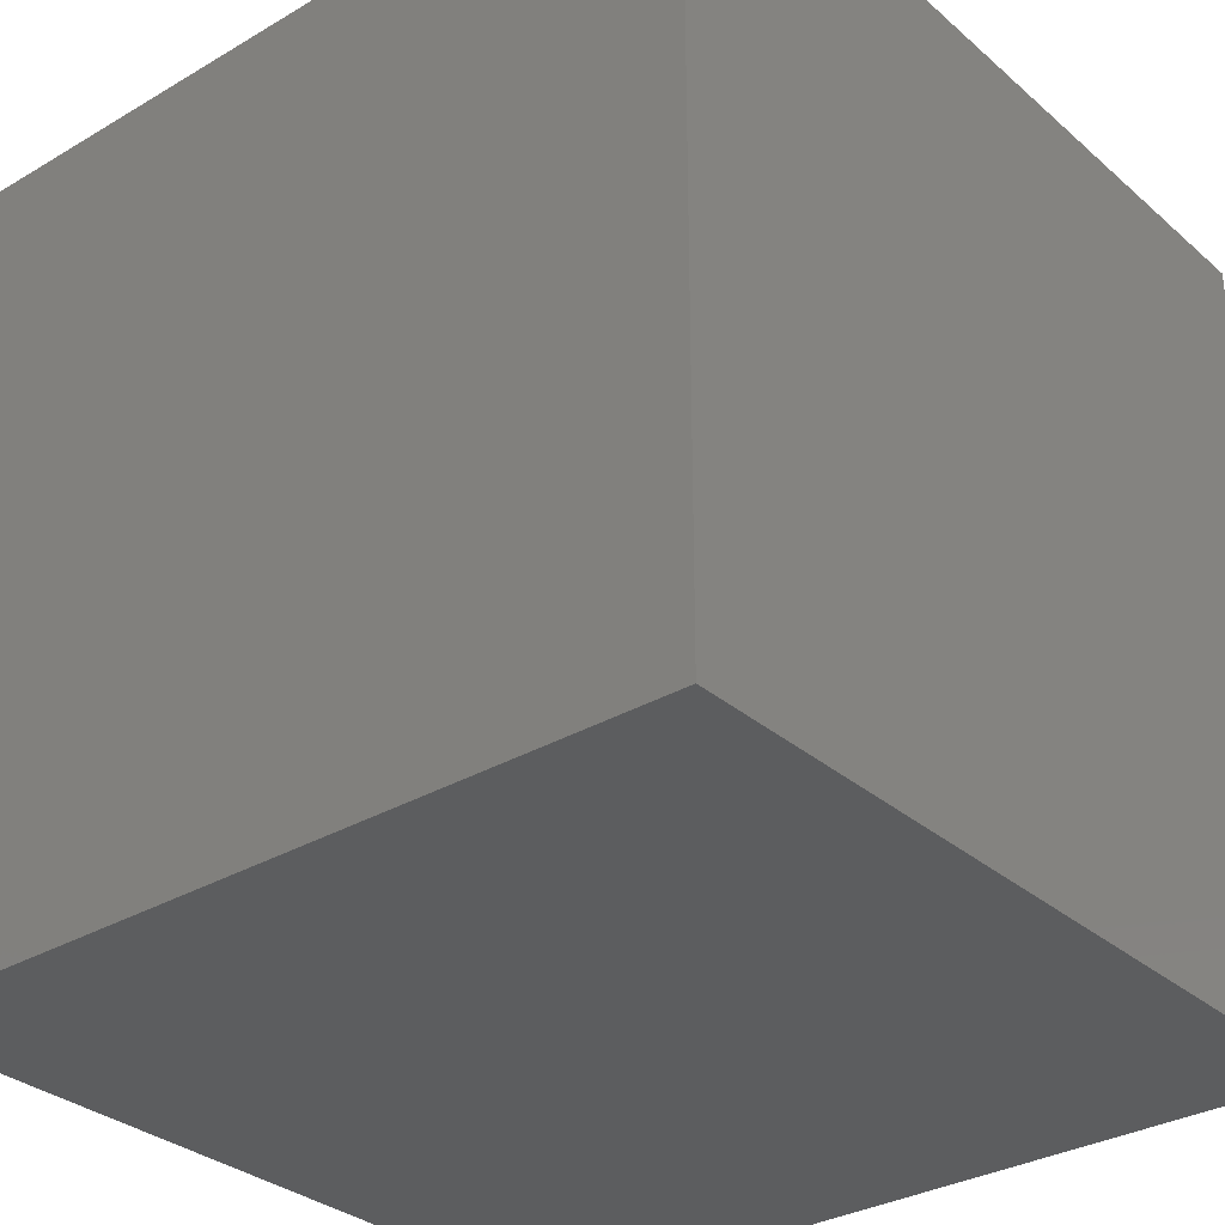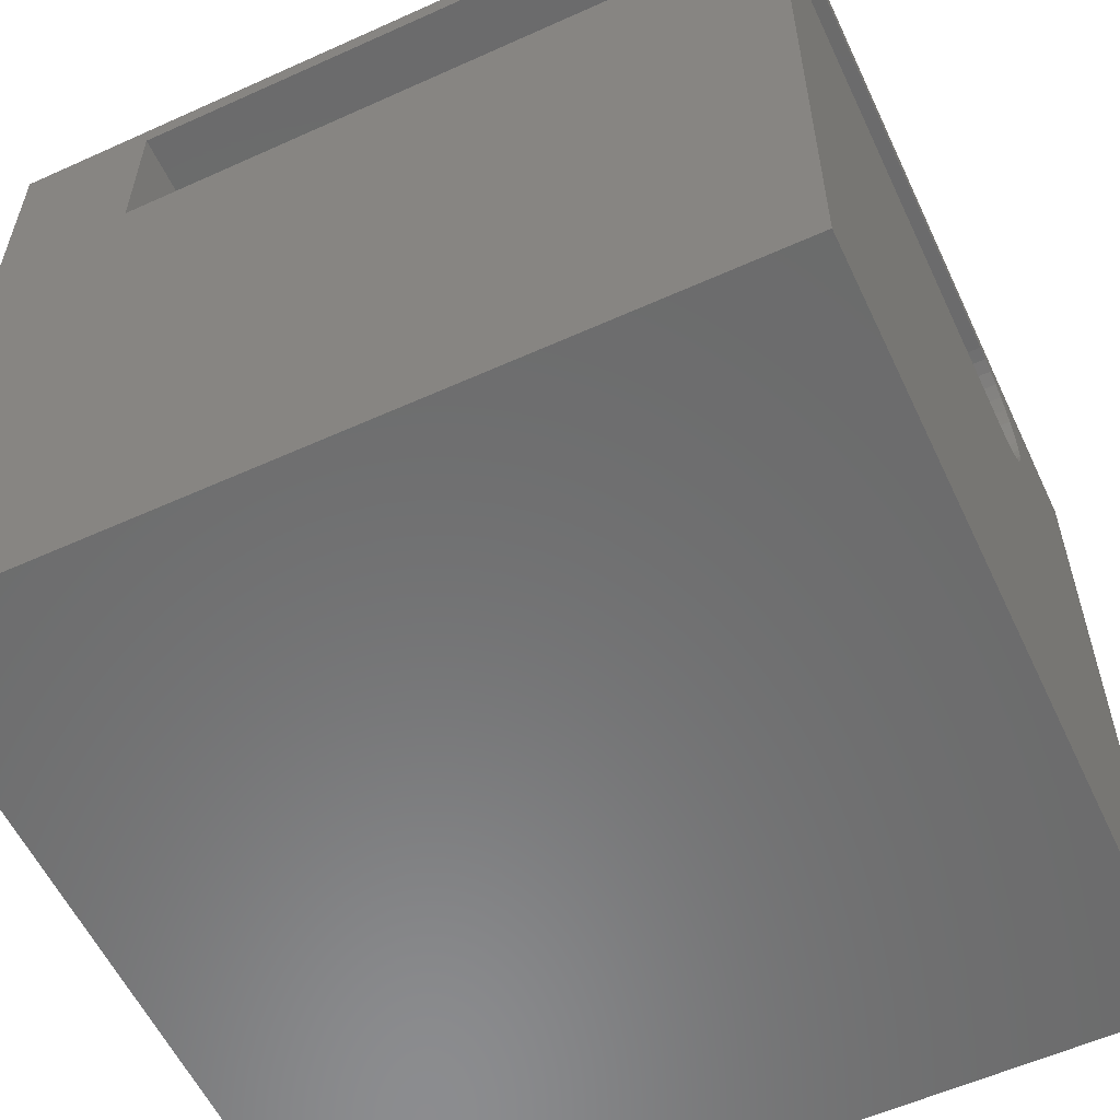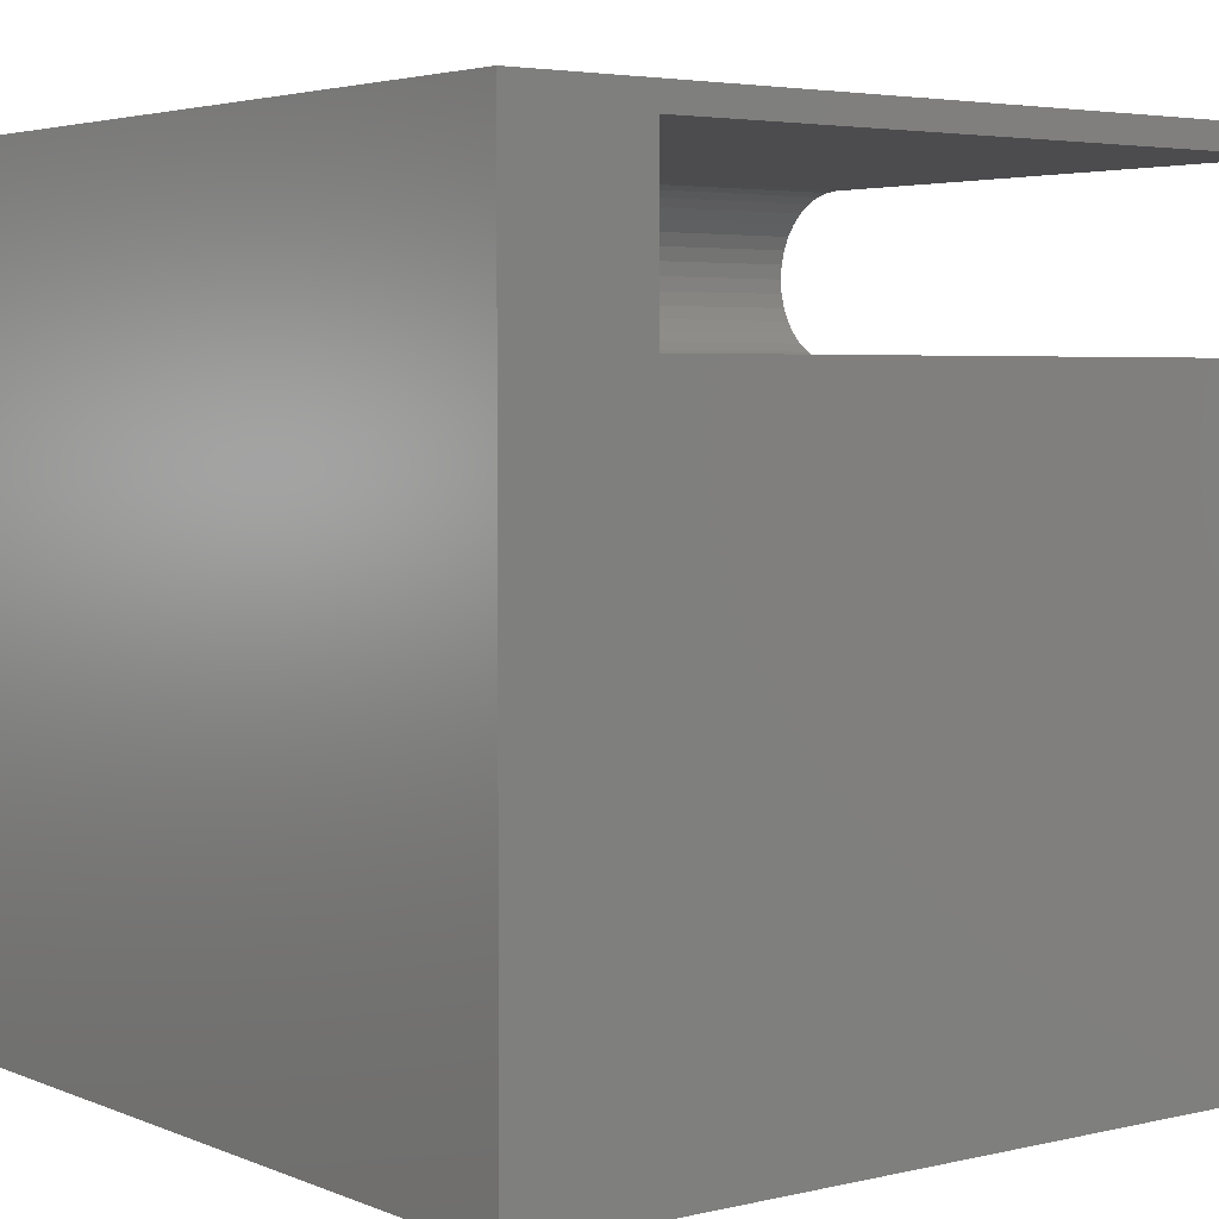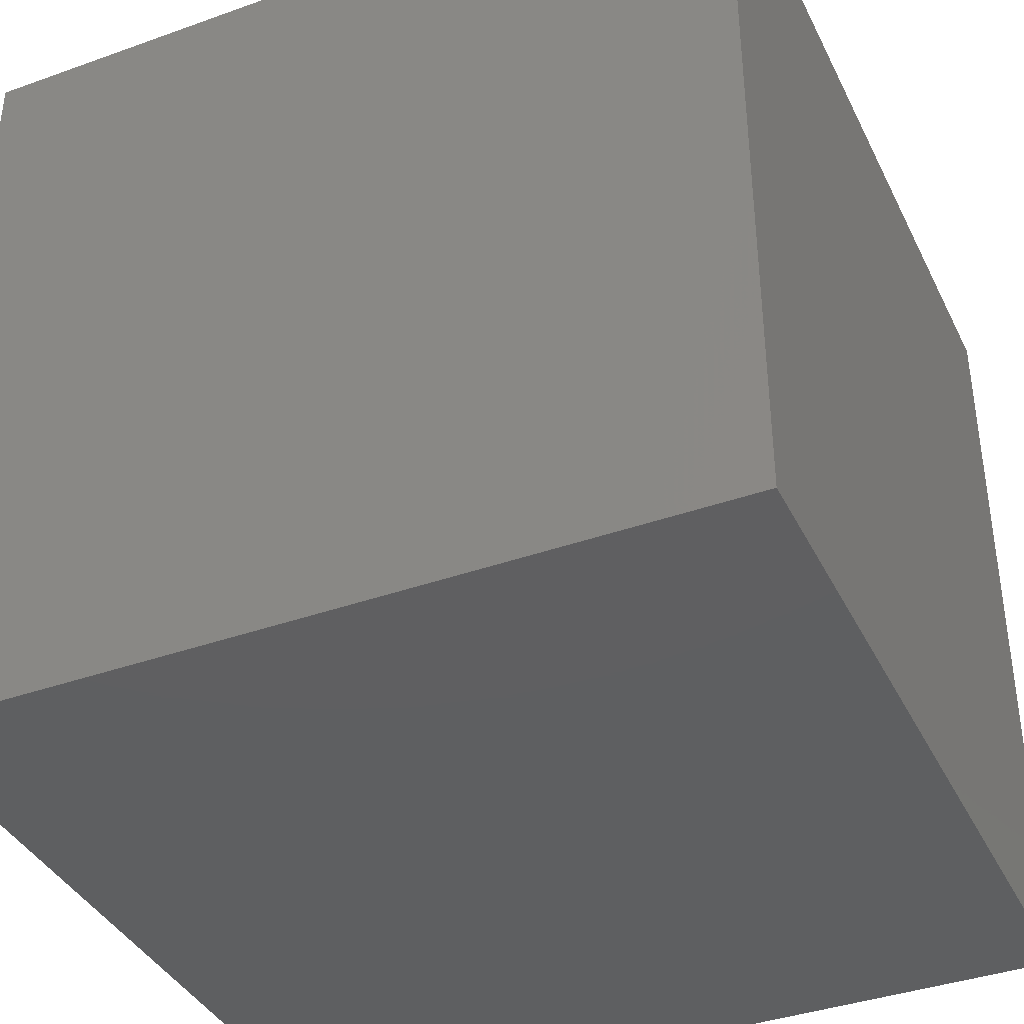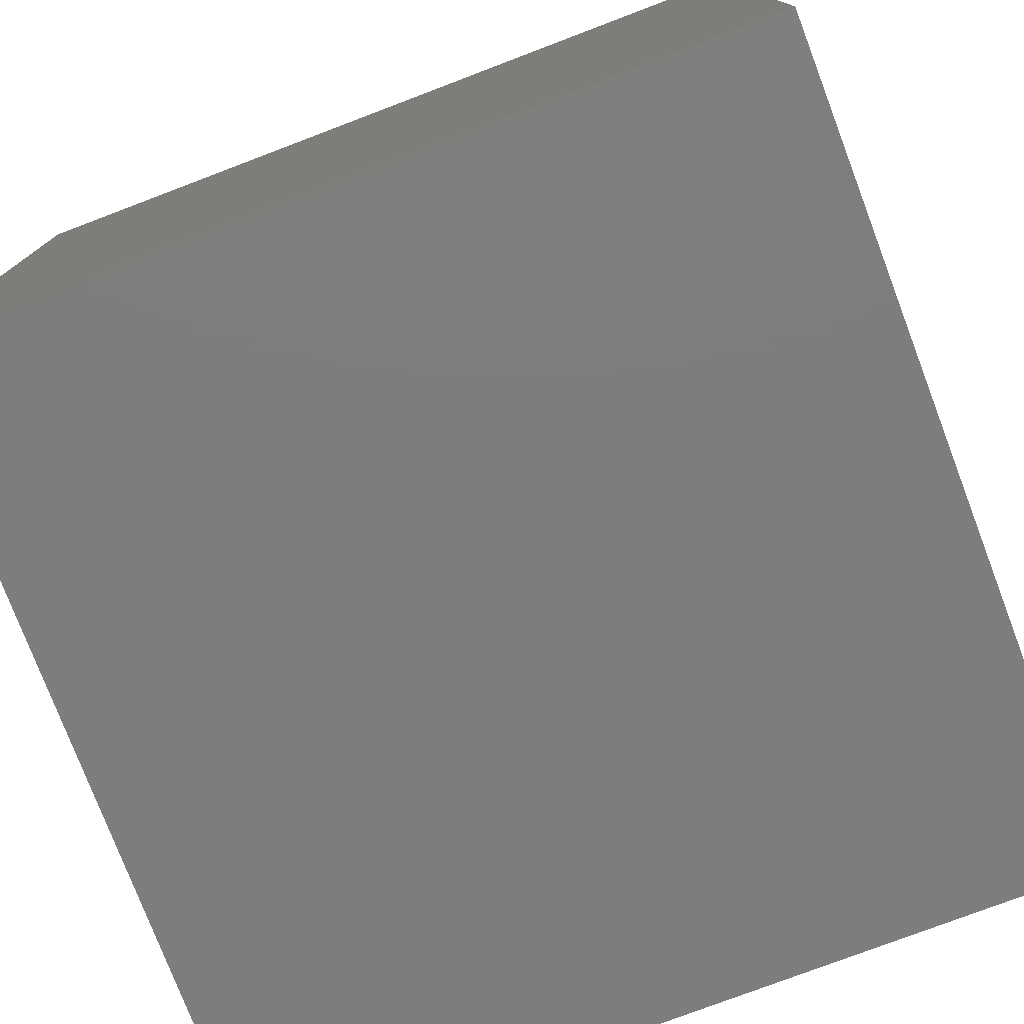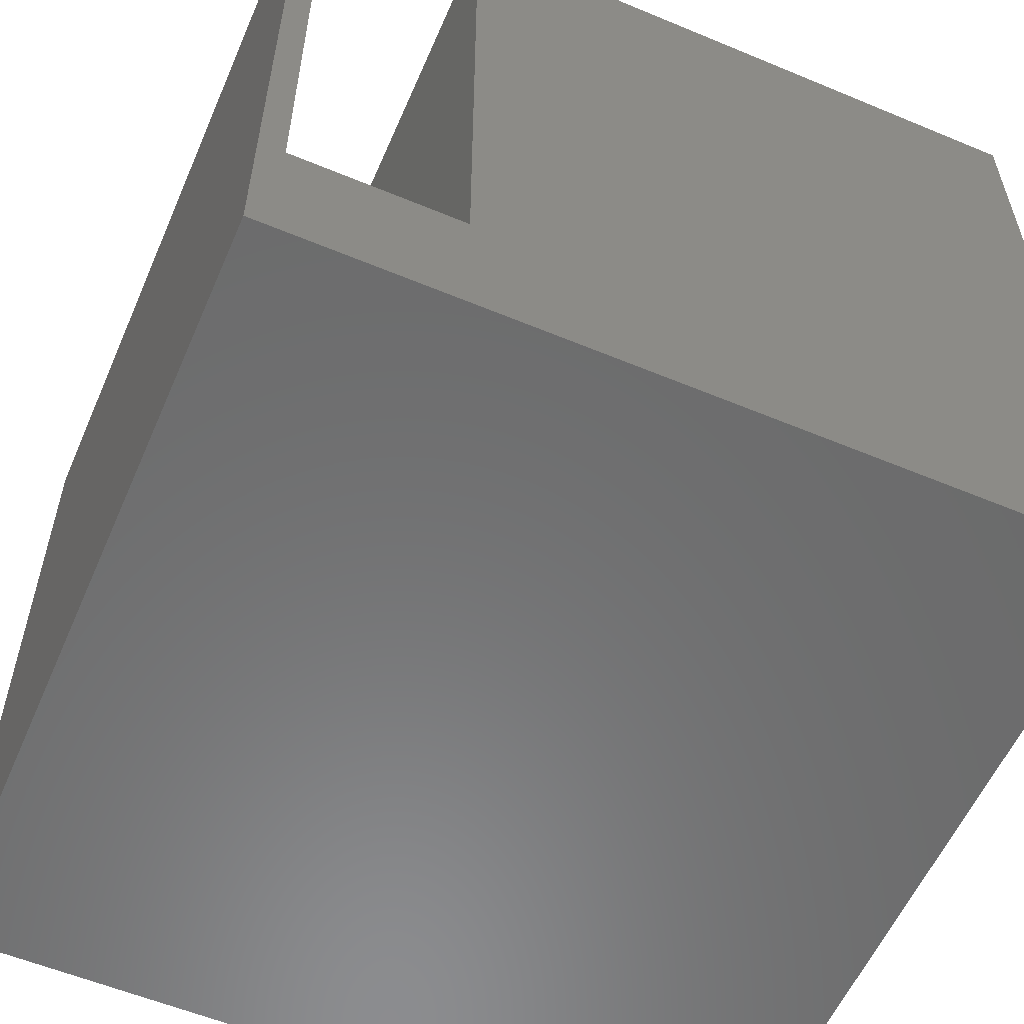
<metadata>
{"format":"stl","ext":"stl","renderer":"f3d","projection":"perspective","resolution":1024,"background":"white","views":[{"elev":-31.7,"azim":129.7,"up":"+Y"},{"elev":-57.6,"azim":-64.9,"up":"+Y"},{"elev":4.0,"azim":-127.4,"up":"+Y"},{"elev":-38.7,"azim":24.2,"up":"+Z"},{"elev":-77.1,"azim":20.8,"up":"+Z"},{"elev":-57.6,"azim":-113.4,"up":"+Z"}]}
</metadata>
<code>
# stl→obj: 50 verts, 96 faces
v 0 9.694 10
v 0 10 10
v 0 9.694 1.718
v 0 10 0
v 0 7.641 1.718
v 0 0 0
v 0 7.641 10
v 0 0 10
v 7.237 9.678 10
v 7.41 9.632 10
v 10 10 10
v 10 0 10
v 7.948 8.154 10
v 7.845 8.008 10
v 7.572 9.556 10
v 7.719 9.454 10
v 7.845 9.327 10
v 7.948 9.181 10
v 8.024 9.018 10
v 8.07 8.846 10
v 7.719 7.881 10
v 7.572 7.778 10
v 7.41 7.703 10
v 7.059 7.641 10
v 7.237 7.656 10
v 7.059 9.694 10
v 8.086 8.667 10
v 8.07 8.489 10
v 8.024 8.316 10
v 10 10 0
v 10 0 0
v 7.059 9.694 1.718
v 7.059 7.641 1.718
v 7.237 7.656 1.718
v 7.41 7.703 1.718
v 7.572 7.778 1.718
v 7.719 7.881 1.718
v 7.845 8.008 1.718
v 7.237 9.678 1.718
v 7.948 8.154 1.718
v 8.024 8.316 1.718
v 8.07 8.489 1.718
v 8.086 8.667 1.718
v 8.07 8.846 1.718
v 8.024 9.018 1.718
v 7.948 9.181 1.718
v 7.845 9.327 1.718
v 7.719 9.454 1.718
v 7.572 9.556 1.718
v 7.41 9.632 1.718
f 1 2 3
f 3 2 4
f 3 4 5
f 5 4 6
f 5 6 7
f 7 6 8
f 9 10 11
f 12 13 14
f 10 15 11
f 11 15 16
f 11 16 17
f 17 18 11
f 11 18 19
f 11 19 20
f 14 21 12
f 12 21 22
f 12 22 23
f 7 8 24
f 24 8 12
f 24 12 25
f 25 12 23
f 9 11 26
f 26 11 2
f 26 2 1
f 20 27 11
f 11 27 28
f 11 28 12
f 12 28 29
f 12 29 13
f 30 11 31
f 31 11 12
f 4 30 6
f 6 30 31
f 11 30 2
f 2 30 4
f 31 12 6
f 6 12 8
f 3 5 32
f 32 5 33
f 33 34 32
f 32 34 35
f 32 35 36
f 36 37 32
f 32 37 38
f 32 38 39
f 39 38 40
f 39 40 41
f 41 42 39
f 39 42 43
f 39 43 44
f 44 45 39
f 39 45 46
f 39 46 47
f 47 48 39
f 39 48 49
f 39 49 50
f 3 32 1
f 1 32 26
f 33 24 25
f 33 25 34
f 34 25 23
f 34 23 35
f 35 23 22
f 35 22 36
f 36 22 21
f 36 21 37
f 37 21 14
f 37 14 38
f 38 14 13
f 38 13 40
f 40 13 29
f 40 29 41
f 41 29 28
f 41 28 42
f 42 28 27
f 42 27 43
f 43 27 20
f 43 20 44
f 44 20 19
f 44 19 45
f 45 19 18
f 45 18 46
f 46 18 17
f 46 17 47
f 47 17 16
f 47 16 48
f 48 16 15
f 48 15 49
f 49 15 10
f 49 10 50
f 50 10 9
f 50 9 39
f 39 9 26
f 39 26 32
f 33 5 24
f 24 5 7

</code>
